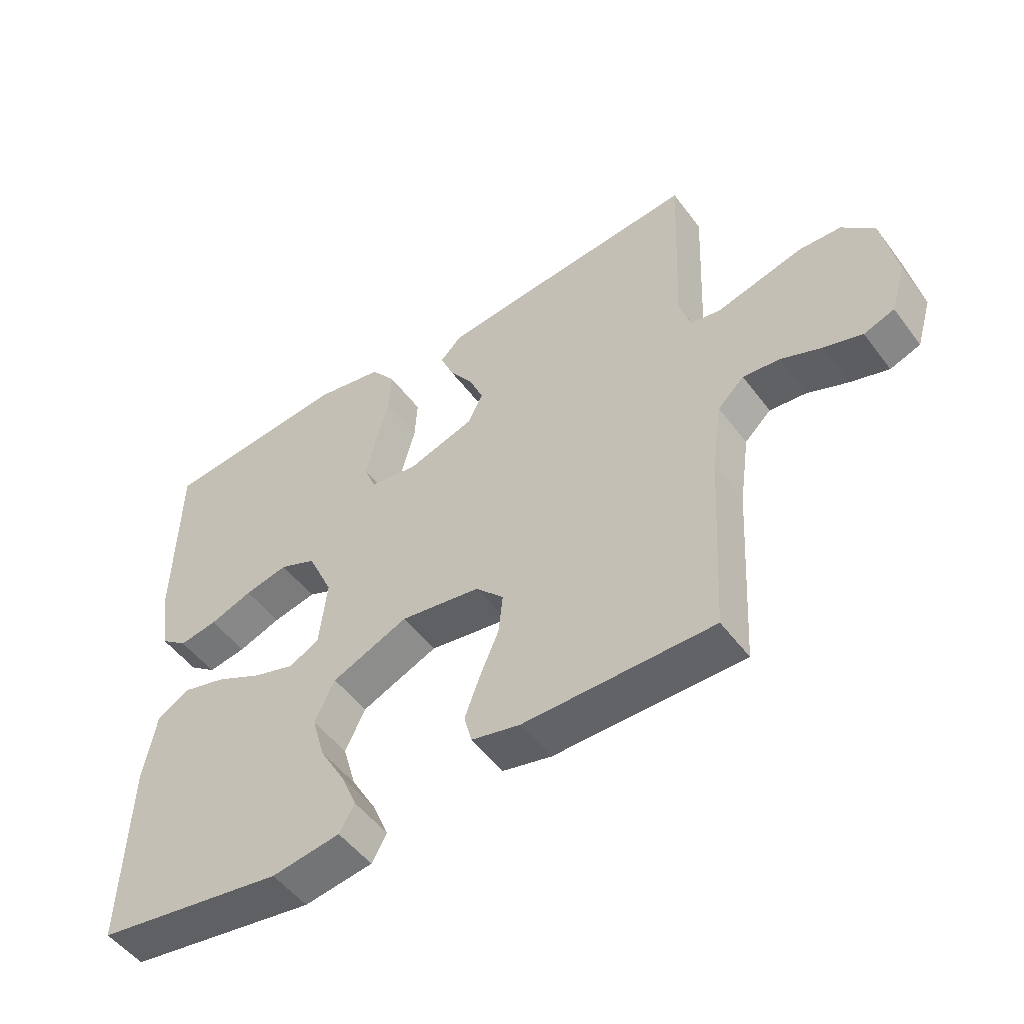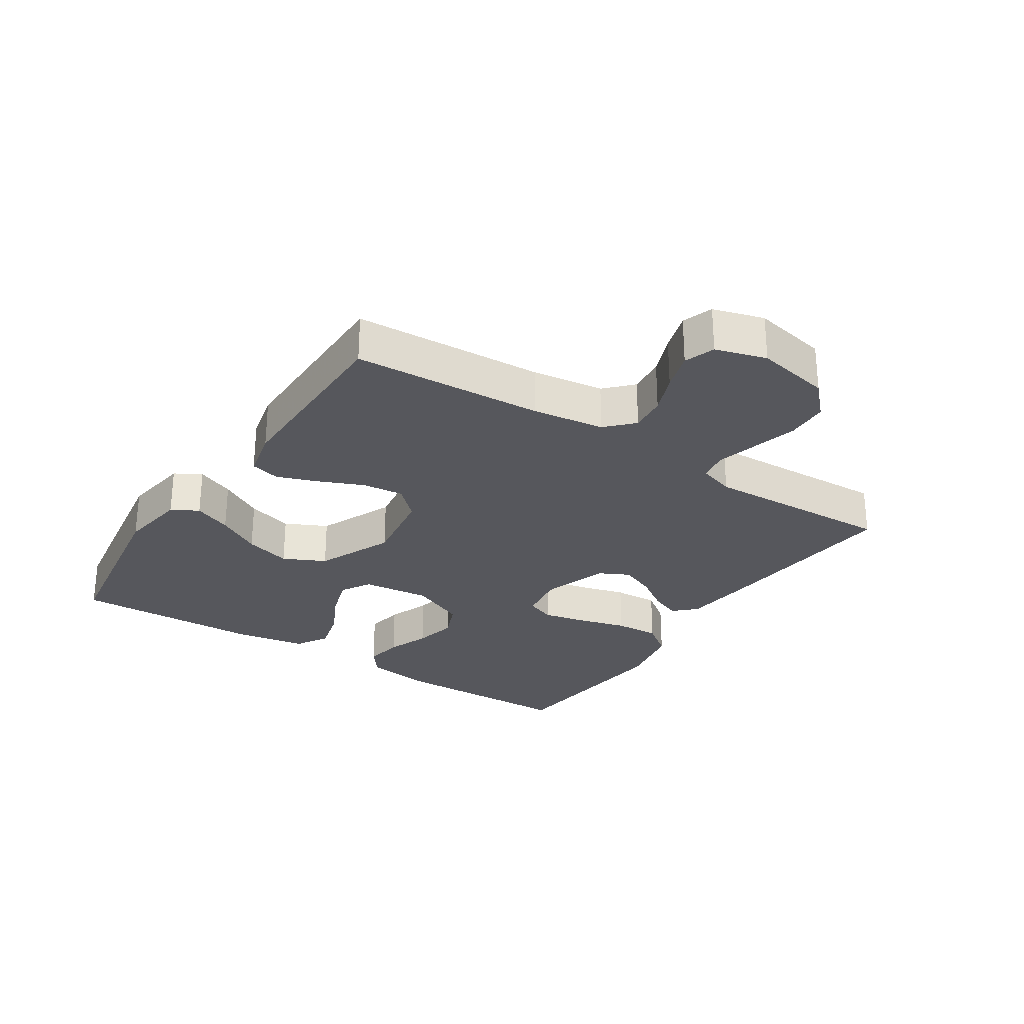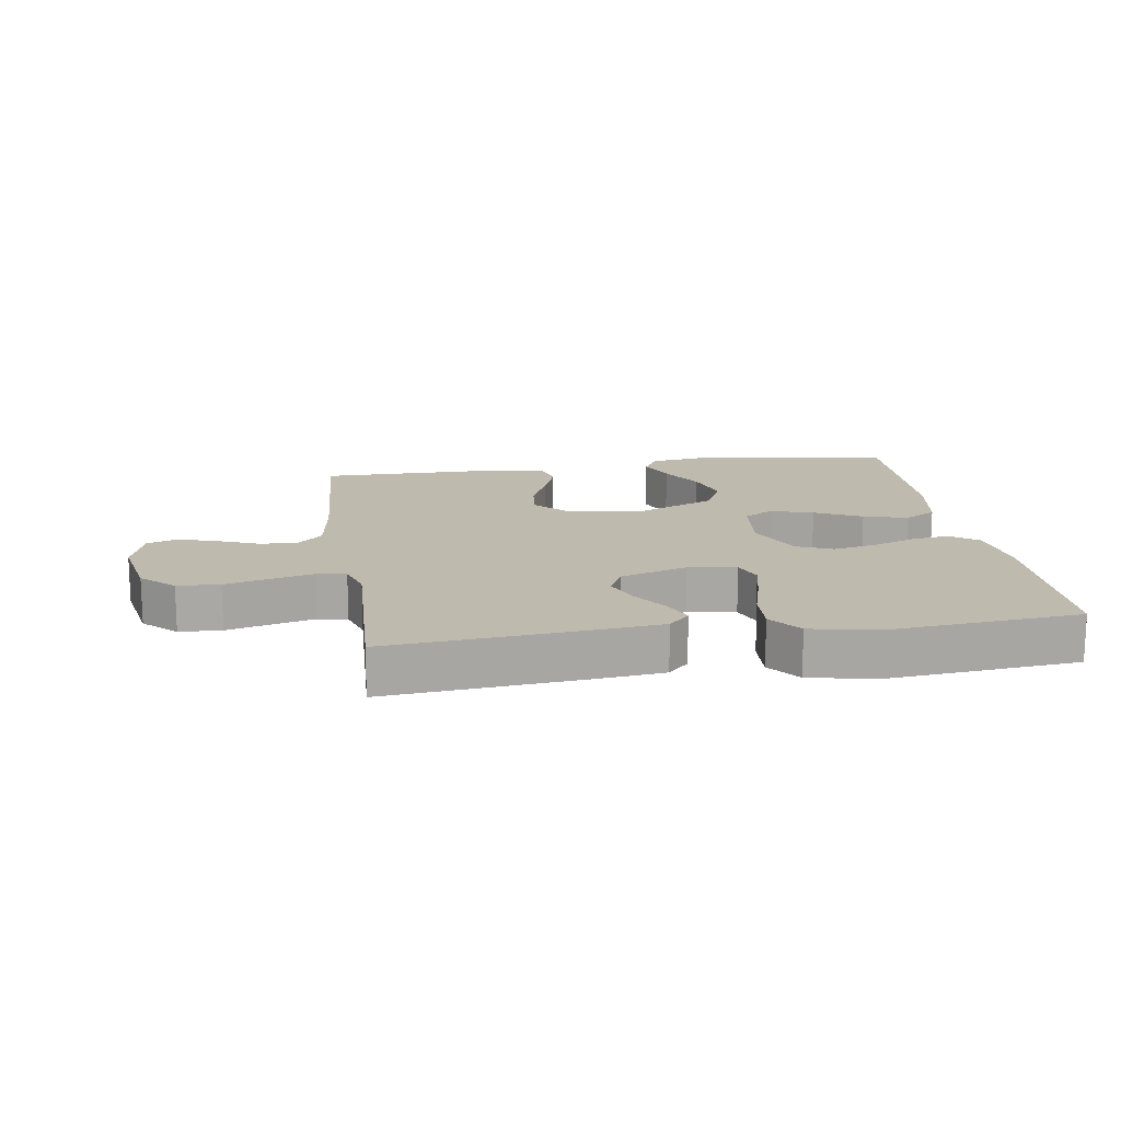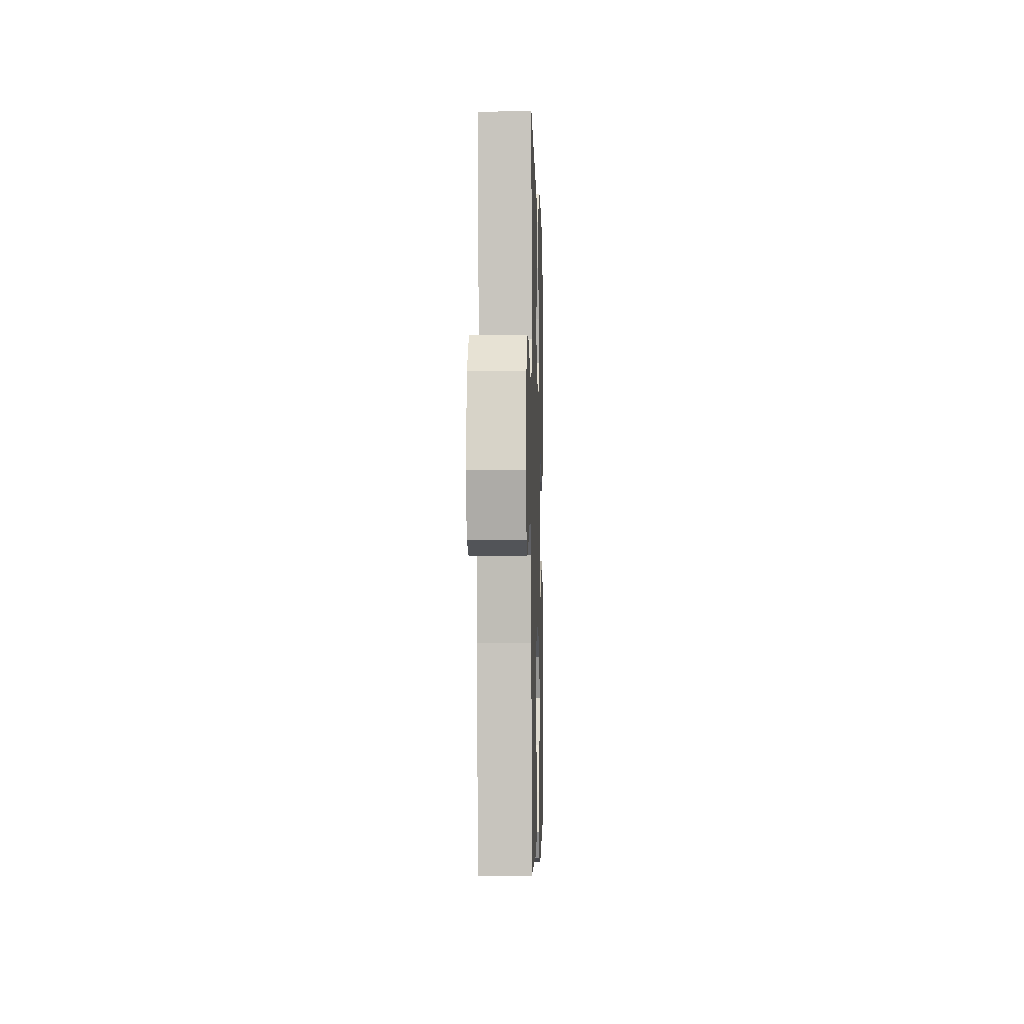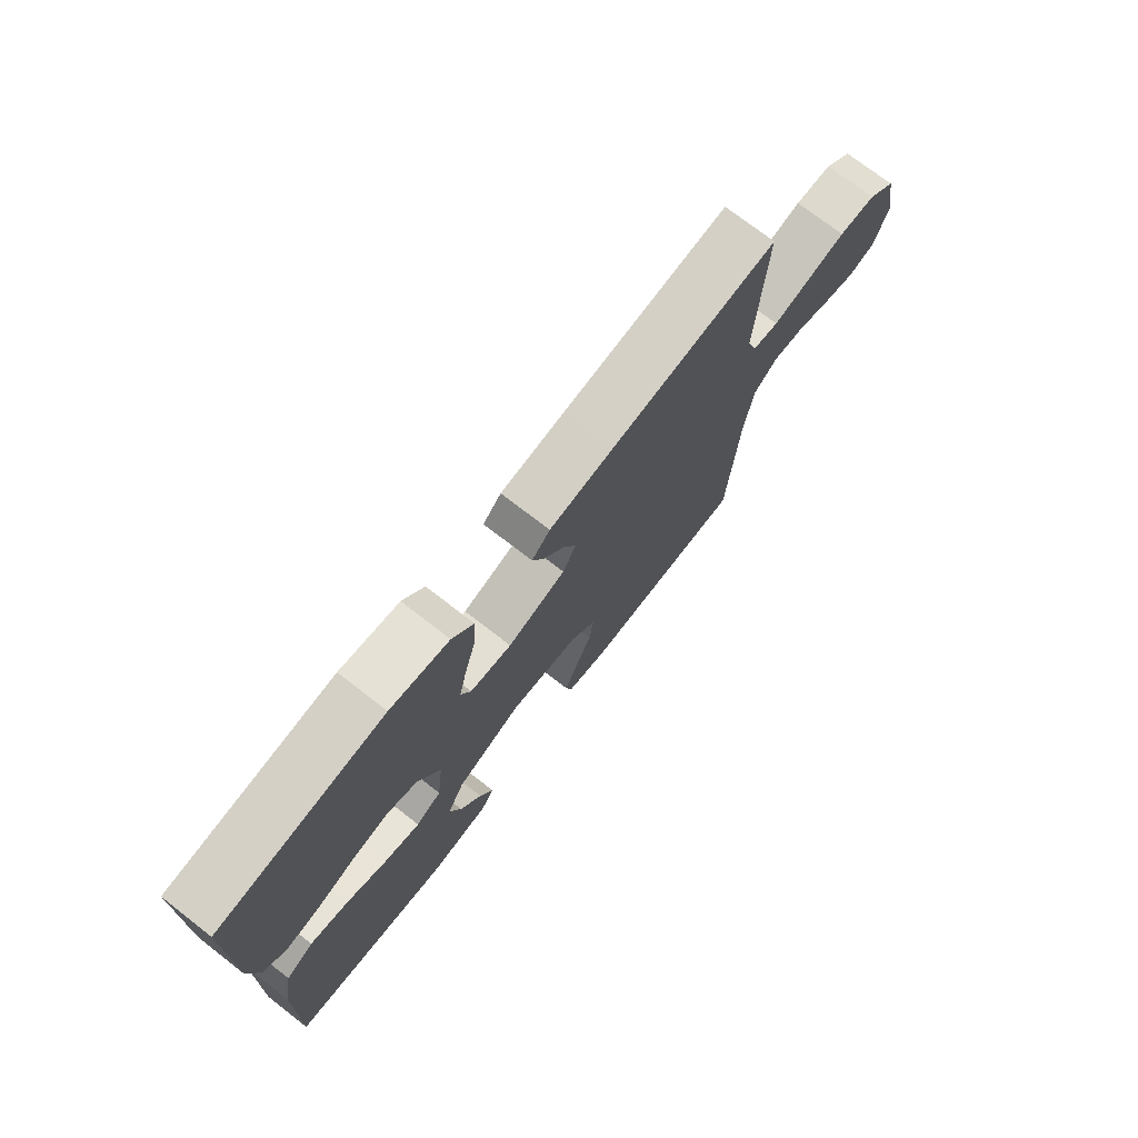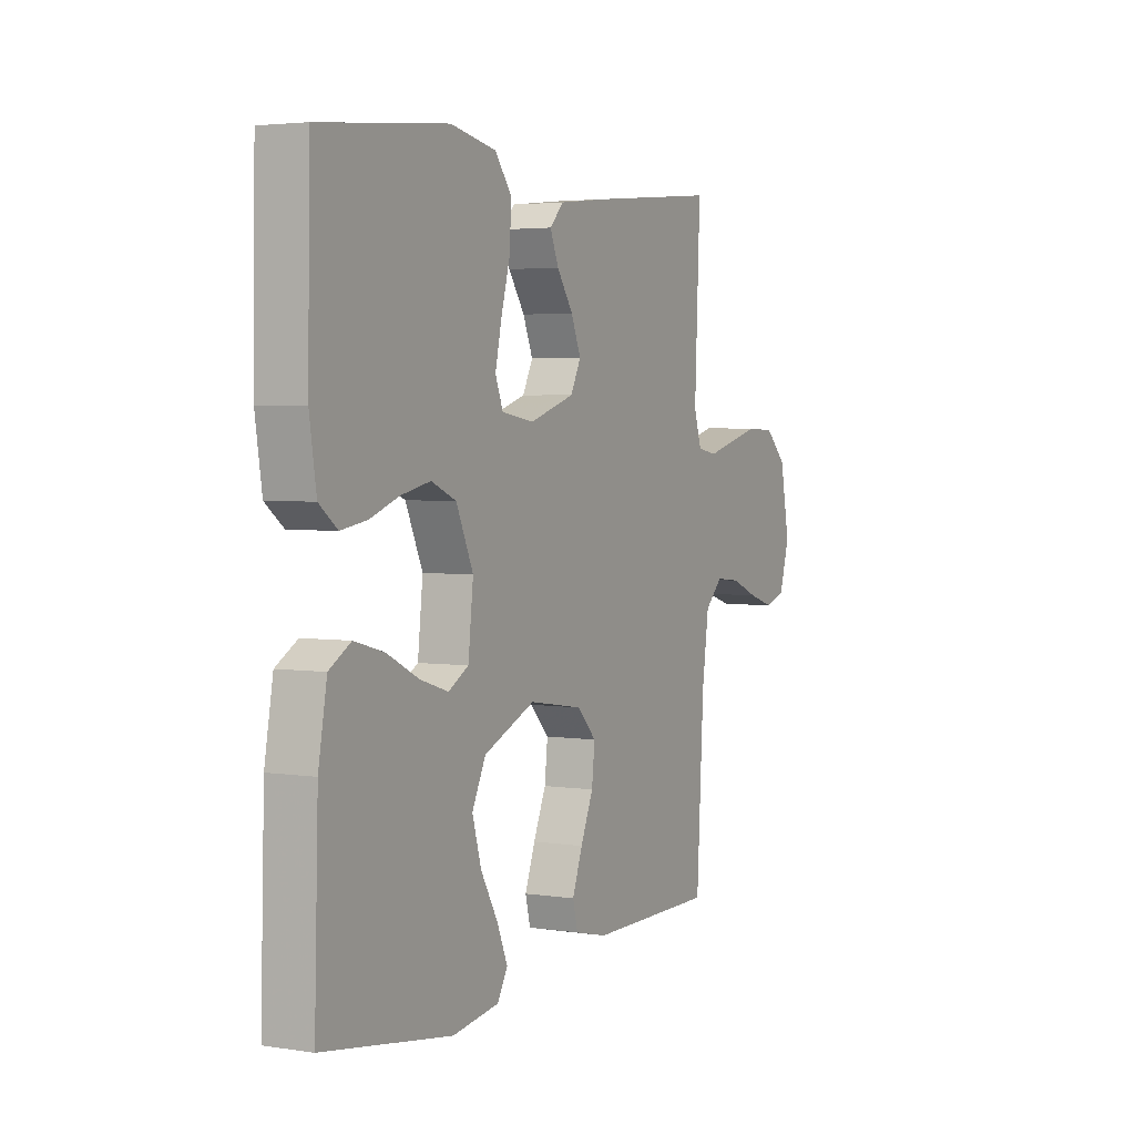
<metadata>
{"format":"obj","ext":"obj","renderer":"f3d","projection":"perspective","resolution":1024,"background":"white","views":[{"elev":-50.9,"azim":-144.5,"up":"+Z"},{"elev":-27.6,"azim":-123.3,"up":"+Y"},{"elev":15.5,"azim":-8.6,"up":"+Y"},{"elev":-3.4,"azim":-88.4,"up":"+Z"},{"elev":74.4,"azim":127.7,"up":"+Z"},{"elev":3.4,"azim":117.4,"up":"+Z"}]}
</metadata>
<code>
v 0.5 0.07 -0.5
v 0.2 0.07 -0.547
v 0.091 0.07 -0.531
v 0.067 0.07 -0.489
v 0.092 0.07 -0.429
v 0.132 0.07 -0.359
v 0.153 0.07 -0.286
v 0.121 0.07 -0.22
v 0 0.07 -0.168
v -0.127 0.07 -0.188
v -0.172 0.07 -0.235
v -0.165 0.07 -0.3
v -0.135 0.07 -0.37
v -0.111 0.07 -0.435
v -0.123 0.07 -0.482
v -0.2 0.07 -0.5
v -0.5 0.07 -0.5
v -0.517 0.07 -0.2
v -0.533 0.07 -0.086
v -0.575 0.07 -0.046
v -0.633 0.07 -0.052
v -0.697 0.07 -0.078
v -0.758 0.07 -0.097
v -0.806 0.07 -0.08
v -0.83 0.07 0
v -0.807 0.07 0.119
v -0.756 0.07 0.168
v -0.689 0.07 0.171
v -0.617 0.07 0.152
v -0.552 0.07 0.135
v -0.505 0.07 0.143
v -0.487 0.07 0.2
v -0.5 0.07 0.5
v -0.2 0.07 0.472
v -0.082 0.07 0.459
v -0.049 0.07 0.425
v -0.069 0.07 0.376
v -0.107 0.07 0.32
v -0.13 0.07 0.264
v -0.106 0.07 0.216
v 0 0.07 0.182
v 0.076 0.07 0.194
v 0.094 0.07 0.24
v 0.079 0.07 0.308
v 0.058 0.07 0.385
v 0.054 0.07 0.456
v 0.093 0.07 0.508
v 0.2 0.07 0.529
v 0.5 0.07 0.5
v 0.505 0.07 0.2
v 0.489 0.07 0.097
v 0.446 0.07 0.064
v 0.385 0.07 0.074
v 0.317 0.07 0.099
v 0.248 0.07 0.114
v 0.19 0.07 0.089
v 0.15 0.07 0
v 0.162 0.07 -0.108
v 0.209 0.07 -0.135
v 0.276 0.07 -0.114
v 0.35 0.07 -0.077
v 0.42 0.07 -0.058
v 0.471 0.07 -0.088
v 0.491 0.07 -0.2
v 0.5 0 -0.5
v 0.2 0 -0.547
v 0.091 0 -0.531
v 0.067 0 -0.489
v 0.092 0 -0.429
v 0.132 0 -0.359
v 0.153 0 -0.286
v 0.121 0 -0.22
v 0 0 -0.168
v -0.127 0 -0.188
v -0.172 0 -0.235
v -0.165 0 -0.3
v -0.135 0 -0.37
v -0.111 0 -0.435
v -0.123 0 -0.482
v -0.2 0 -0.5
v -0.5 0 -0.5
v -0.517 0 -0.2
v -0.533 0 -0.086
v -0.575 0 -0.046
v -0.633 0 -0.052
v -0.697 0 -0.078
v -0.758 0 -0.097
v -0.806 0 -0.08
v -0.83 0 0
v -0.807 0 0.119
v -0.756 0 0.168
v -0.689 0 0.171
v -0.617 0 0.152
v -0.552 0 0.135
v -0.505 0 0.143
v -0.487 0 0.2
v -0.5 0 0.5
v -0.2 0 0.472
v -0.082 0 0.459
v -0.049 0 0.425
v -0.069 0 0.376
v -0.107 0 0.32
v -0.13 0 0.264
v -0.106 0 0.216
v 0 0 0.182
v 0.076 0 0.194
v 0.094 0 0.24
v 0.079 0 0.308
v 0.058 0 0.385
v 0.054 0 0.456
v 0.093 0 0.508
v 0.2 0 0.529
v 0.5 0 0.5
v 0.505 0 0.2
v 0.489 0 0.097
v 0.446 0 0.064
v 0.385 0 0.074
v 0.317 0 0.099
v 0.248 0 0.114
v 0.19 0 0.089
v 0.15 0 0
v 0.162 0 -0.108
v 0.209 0 -0.135
v 0.276 0 -0.114
v 0.35 0 -0.077
v 0.42 0 -0.058
v 0.471 0 -0.088
v 0.491 0 -0.2
f 60 61 62 63
f 59 60 63 64
f 51 52 53 54
f 51 54 55
f 50 51 55
f 49 50 55
f 48 49 55 56
f 44 45 46 47
f 43 44 47 48
f 35 36 37 38
f 35 38 39
f 32 33 34 35
f 31 32 35 39
f 26 27 28 29
f 26 29 30
f 25 26 30
f 24 25 30 31
f 21 22 23 24
f 15 16 17 18
f 15 18 19
f 12 13 14 15
f 12 15 19
f 11 12 19 20
f 3 4 5 6
f 3 6 7
f 2 3 7
f 59 64 1 2
f 58 59 2 7
f 57 58 7 8
f 43 48 56 57
f 42 43 57 8
f 41 42 8 9
f 40 41 9 10
f 21 24 31 39
f 20 21 39 40
f 10 11 20 40
f 127 126 125 124
f 128 127 124 123
f 118 117 116 115
f 119 118 115
f 119 115 114
f 119 114 113
f 120 119 113 112
f 111 110 109 108
f 112 111 108 107
f 102 101 100 99
f 103 102 99
f 99 98 97 96
f 103 99 96 95
f 93 92 91 90
f 94 93 90
f 94 90 89
f 95 94 89 88
f 88 87 86 85
f 82 81 80 79
f 83 82 79
f 79 78 77 76
f 83 79 76
f 84 83 76 75
f 70 69 68 67
f 71 70 67
f 71 67 66
f 66 65 128 123
f 71 66 123 122
f 72 71 122 121
f 121 120 112 107
f 72 121 107 106
f 73 72 106 105
f 74 73 105 104
f 103 95 88 85
f 104 103 85 84
f 104 84 75 74
f 1 65 66 2
f 2 66 67 3
f 3 67 68 4
f 4 68 69 5
f 5 69 70 6
f 6 70 71 7
f 7 71 72 8
f 8 72 73 9
f 9 73 74 10
f 10 74 75 11
f 11 75 76 12
f 12 76 77 13
f 13 77 78 14
f 14 78 79 15
f 15 79 80 16
f 16 80 81 17
f 17 81 82 18
f 18 82 83 19
f 19 83 84 20
f 20 84 85 21
f 21 85 86 22
f 22 86 87 23
f 23 87 88 24
f 24 88 89 25
f 25 89 90 26
f 26 90 91 27
f 27 91 92 28
f 28 92 93 29
f 29 93 94 30
f 30 94 95 31
f 31 95 96 32
f 32 96 97 33
f 33 97 98 34
f 34 98 99 35
f 35 99 100 36
f 36 100 101 37
f 37 101 102 38
f 38 102 103 39
f 39 103 104 40
f 40 104 105 41
f 41 105 106 42
f 42 106 107 43
f 43 107 108 44
f 44 108 109 45
f 45 109 110 46
f 46 110 111 47
f 47 111 112 48
f 48 112 113 49
f 49 113 114 50
f 50 114 115 51
f 51 115 116 52
f 52 116 117 53
f 53 117 118 54
f 54 118 119 55
f 55 119 120 56
f 56 120 121 57
f 57 121 122 58
f 58 122 123 59
f 59 123 124 60
f 60 124 125 61
f 61 125 126 62
f 62 126 127 63
f 63 127 128 64
f 64 128 65 1

</code>
